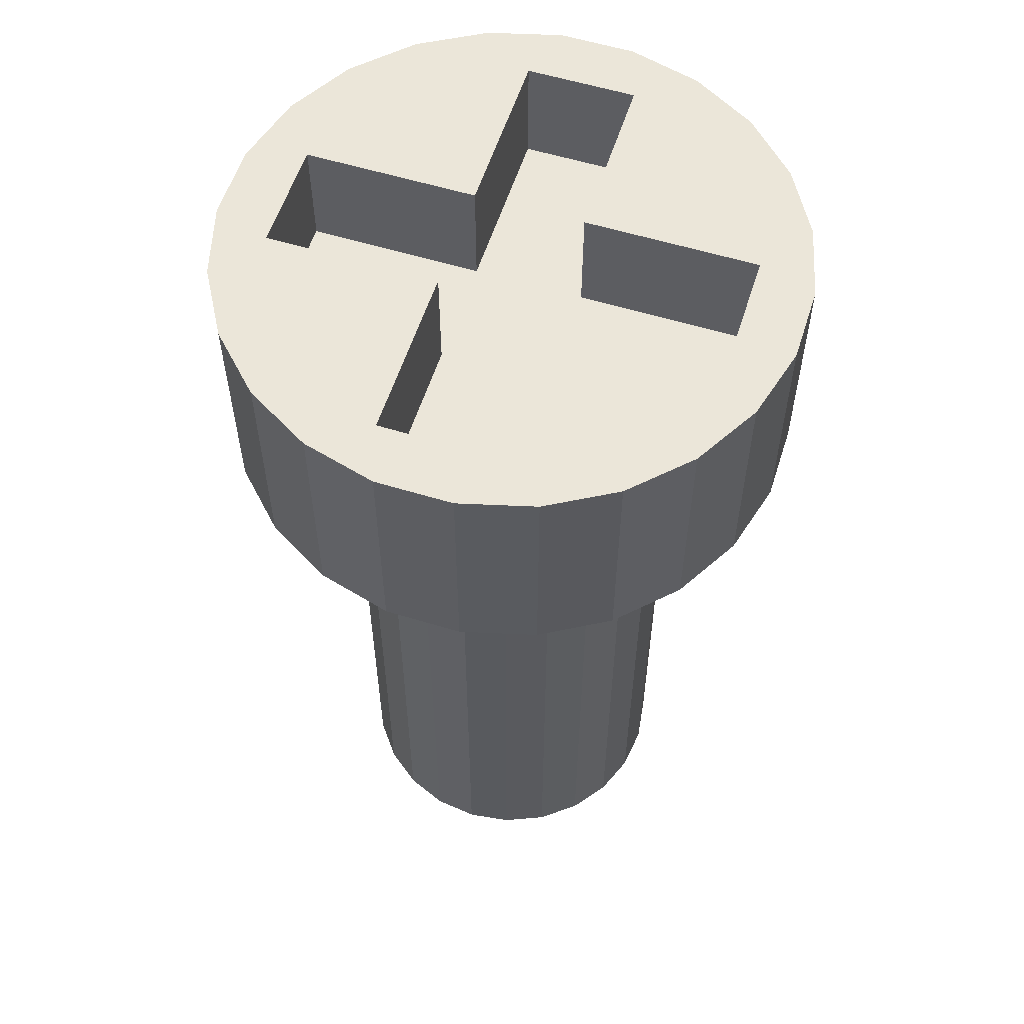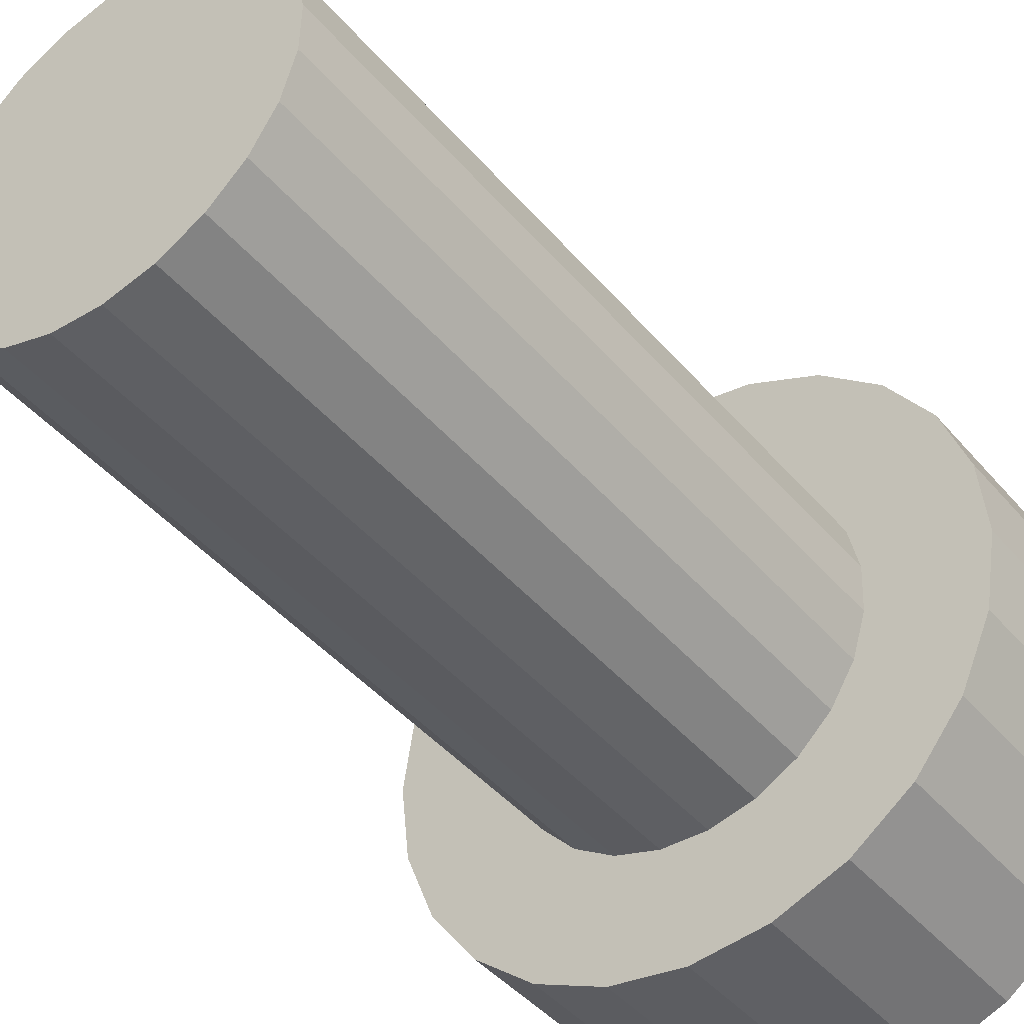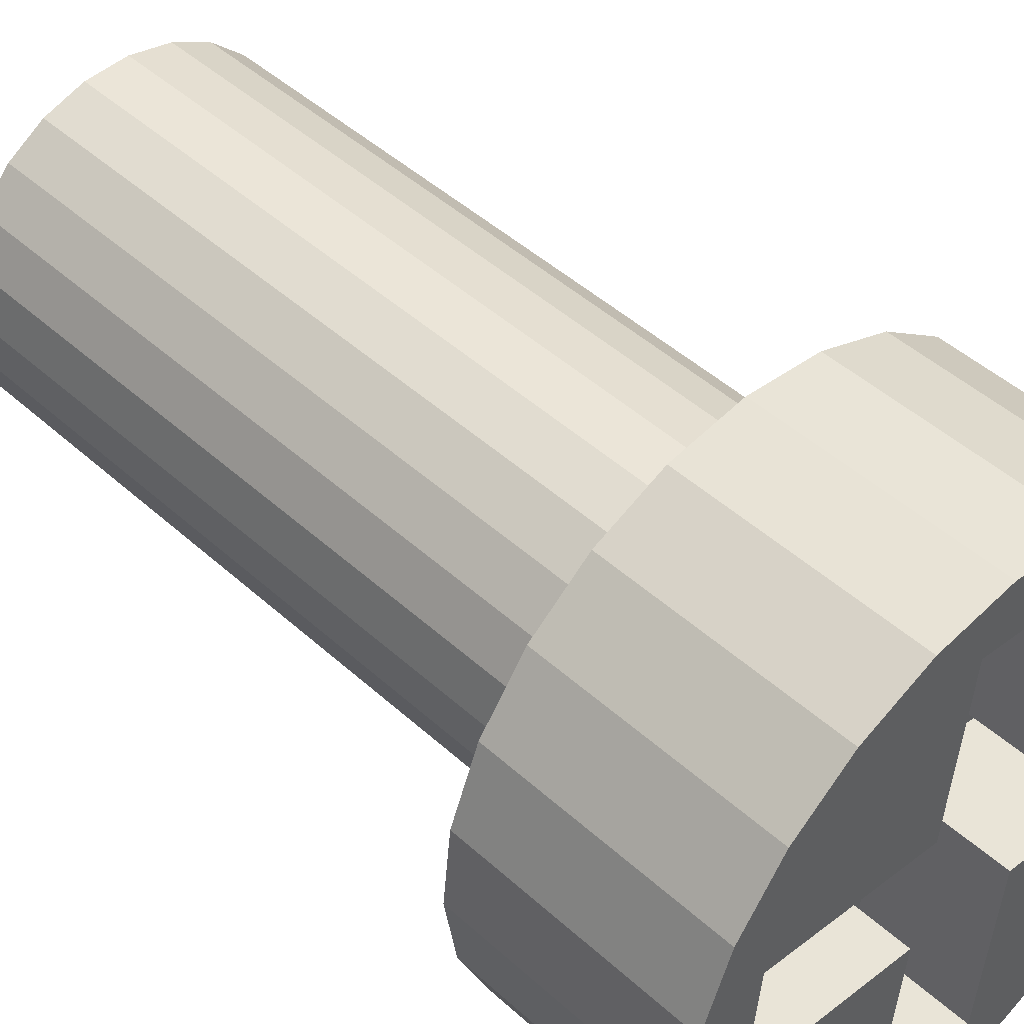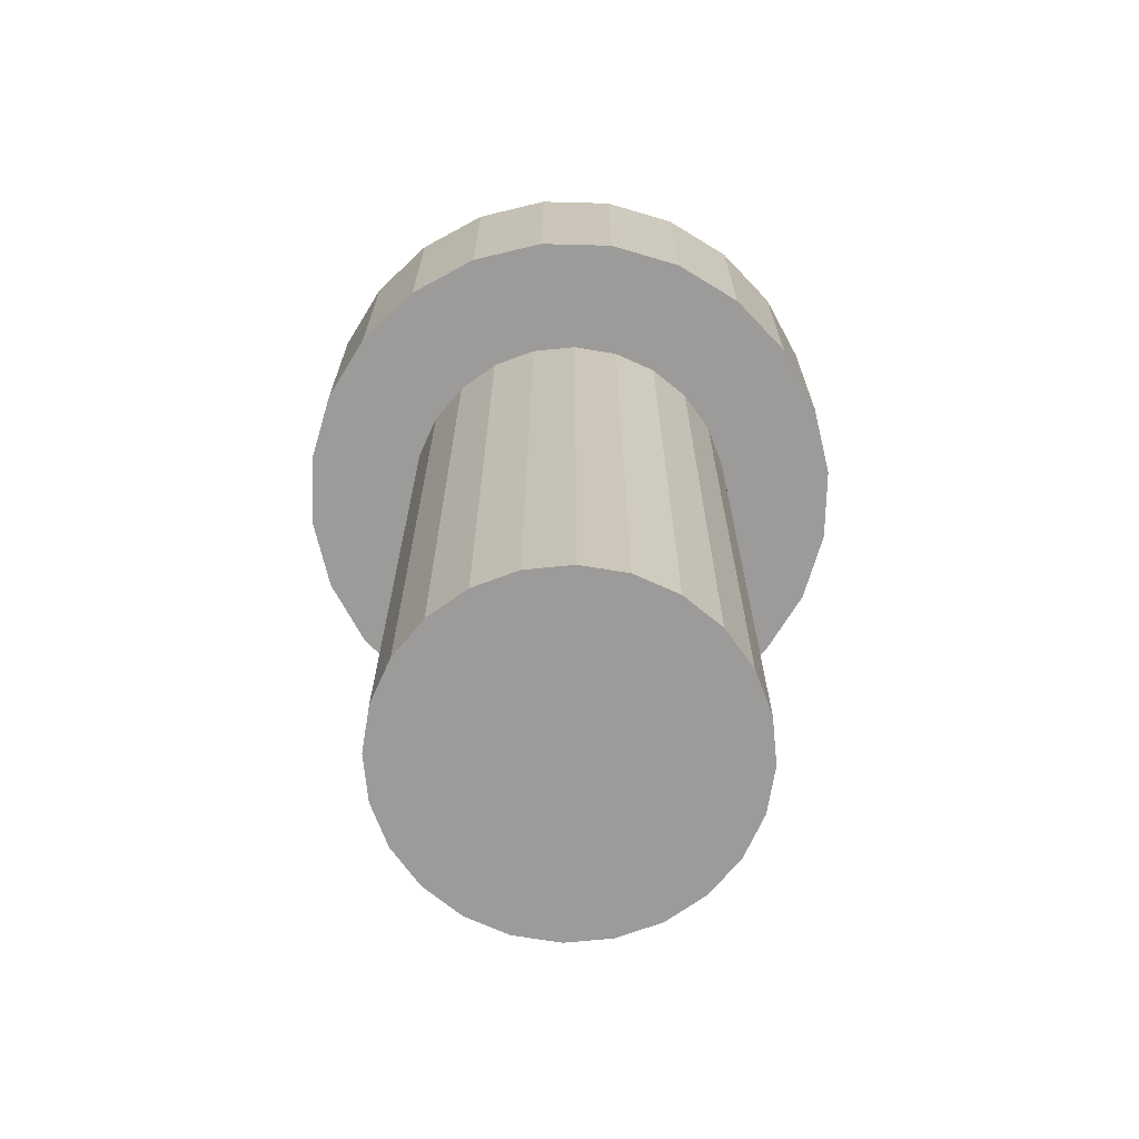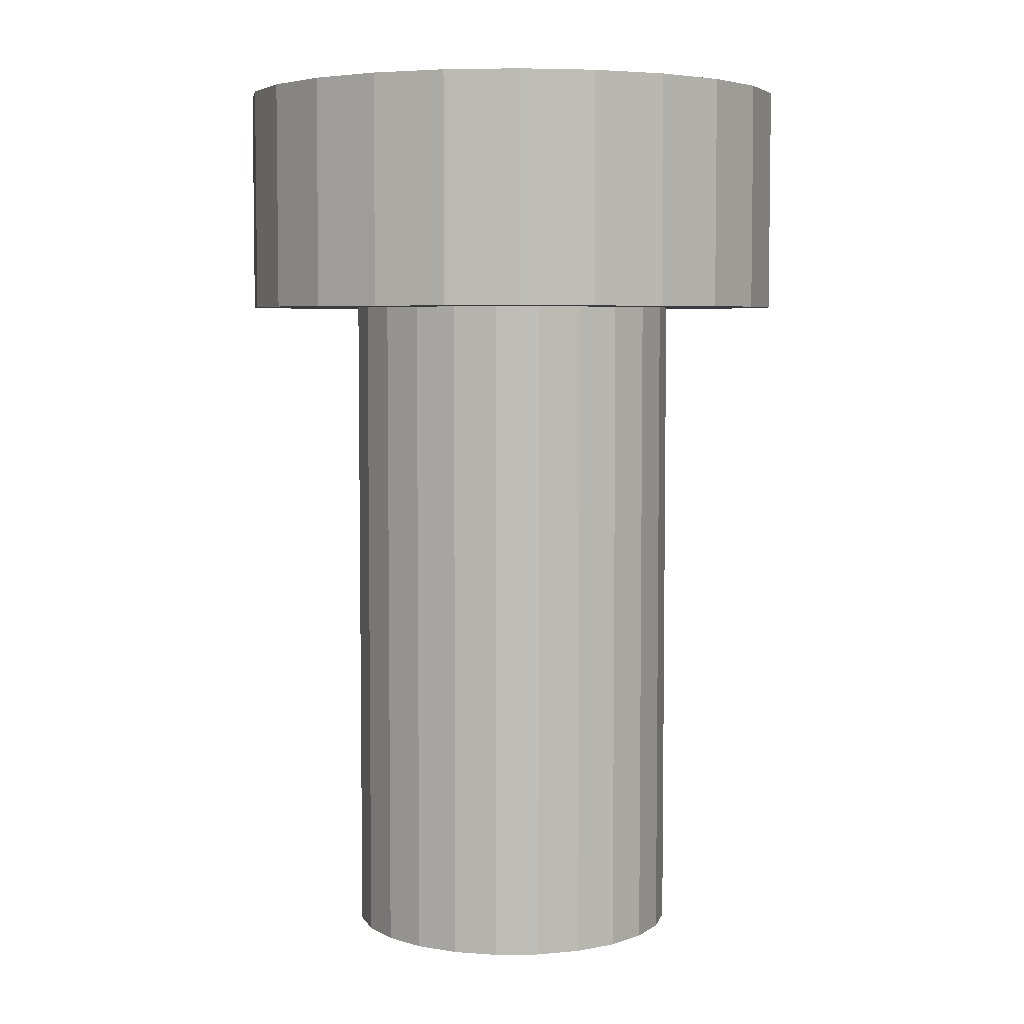
<metadata>
{"format":"obj","ext":"obj","renderer":"f3d","projection":"perspective","resolution":1024,"background":"white","views":[{"elev":57.6,"azim":-168.3,"up":"+Y"},{"elev":-42.9,"azim":36.7,"up":"+Z"},{"elev":46.1,"azim":136.0,"up":"+Z"},{"elev":-69.9,"azim":97.5,"up":"+Y"},{"elev":5.1,"azim":-165.0,"up":"+Y"}]}
</metadata>
<code>
v -114 3.861 -25.39
v -114 3.861 -25.39
v -114 3.861 -25.39
v -114 2.861 -25.39
v -114 2.861 -25.39
v -114 2.861 -25.39
v -112.4 -4.139 -26.15
v -112.4 -4.139 -26.15
v -112.4 -4.139 -26.15
v -112.4 1.861 -26.15
v -112.4 1.861 -26.15
v -112.4 1.861 -26.15
v -114 -4.139 -28.67
v -114 -4.139 -28.67
v -114 -4.139 -28.67
v -114 1.861 -28.67
v -114 1.861 -28.67
v -114 1.861 -28.67
v -112.8 3.861 -27.73
v -112.8 3.861 -27.73
v -112.8 3.861 -27.73
v -112.8 2.861 -27.73
v -112.8 2.861 -27.73
v -112.8 2.861 -27.73
v -114.8 -4.139 -27.06
v -114.8 -4.139 -27.06
v -114.8 -4.139 -27.06
v -114.8 1.861 -27.06
v -114.8 1.861 -27.06
v -114.8 1.861 -27.06
v -115.8 3.861 -27.24
v -115.8 3.861 -27.24
v -115.8 3.861 -27.24
v -115.8 1.861 -27.24
v -115.8 1.861 -27.24
v -115.8 1.861 -27.24
v -111.6 3.861 -29.12
v -111.6 3.861 -29.12
v -111.6 3.861 -29.12
v -111.6 1.861 -29.12
v -111.6 1.861 -29.12
v -111.6 1.861 -29.12
v -115.5 3.861 -26
v -115.5 3.861 -26
v -115.5 3.861 -26
v -115.5 1.861 -26
v -115.5 1.861 -26
v -115.5 1.861 -26
v -112.8 3.861 -29.74
v -112.8 3.861 -29.74
v -112.8 3.861 -29.74
v -112.8 1.861 -29.74
v -112.8 1.861 -29.74
v -112.8 1.861 -29.74
v -115.5 3.861 -28.5
v -115.5 3.861 -28.5
v -115.5 3.861 -28.5
v -115.5 1.861 -28.5
v -115.5 1.861 -28.5
v -115.5 1.861 -28.5
v -112.8 -4.139 -28.71
v -112.8 -4.139 -28.71
v -112.8 -4.139 -28.71
v -112.8 1.861 -28.71
v -112.8 1.861 -28.71
v -112.8 1.861 -28.71
v -114.5 -4.139 -26.35
v -114.5 -4.139 -26.35
v -114.5 -4.139 -26.35
v -114.5 1.861 -26.35
v -114.5 1.861 -26.35
v -114.5 1.861 -26.35
v -112.2 3.861 -29.5
v -112.2 3.861 -29.5
v -112.2 3.861 -29.5
v -112.2 1.861 -29.5
v -112.2 1.861 -29.5
v -112.2 1.861 -29.5
v -115.3 3.861 -27.99
v -115.3 3.861 -27.99
v -115.3 3.861 -27.99
v -115.3 2.861 -27.99
v -115.3 2.861 -27.99
v -115.3 2.861 -27.99
v -112.5 -4.139 -28.52
v -112.5 -4.139 -28.52
v -112.5 -4.139 -28.52
v -112.5 1.861 -28.52
v -112.5 1.861 -28.52
v -112.5 1.861 -28.52
v -114.7 -4.139 -26.69
v -114.7 -4.139 -26.69
v -114.7 -4.139 -26.69
v -114.7 1.861 -26.69
v -114.7 1.861 -26.69
v -114.7 1.861 -26.69
v -113.5 -4.139 -25.81
v -113.5 -4.139 -25.81
v -113.5 -4.139 -25.81
v -113.5 1.861 -25.81
v -113.5 1.861 -25.81
v -113.5 1.861 -25.81
v -112 3.861 -25.17
v -112 3.861 -25.17
v -112 3.861 -25.17
v -112 1.861 -25.17
v -112 1.861 -25.17
v -112 1.861 -25.17
v -115.7 3.861 -26.59
v -115.7 3.861 -26.59
v -115.7 3.861 -26.59
v -115.7 1.861 -26.59
v -115.7 1.861 -26.59
v -115.7 1.861 -26.59
v -113.2 -4.139 -28.8
v -113.2 -4.139 -28.8
v -113.2 -4.139 -28.8
v -113.2 1.861 -28.8
v -113.2 1.861 -28.8
v -113.2 1.861 -28.8
v -112 -4.139 -27.92
v -112 -4.139 -27.92
v -112 -4.139 -27.92
v -112 1.861 -27.92
v -112 1.861 -27.92
v -112 1.861 -27.92
v -111.5 3.861 -25.58
v -111.5 3.861 -25.58
v -111.5 3.861 -25.58
v -111.5 1.861 -25.58
v -111.5 1.861 -25.58
v -111.5 1.861 -25.58
v -113.1 -4.139 -25.83
v -113.1 -4.139 -25.83
v -113.1 -4.139 -25.83
v -113.1 1.861 -25.83
v -113.1 1.861 -25.83
v -113.1 1.861 -25.83
v -114.2 -4.139 -26.09
v -114.2 -4.139 -26.09
v -114.2 -4.139 -26.09
v -114.2 1.861 -26.09
v -114.2 1.861 -26.09
v -114.2 1.861 -26.09
v -113.1 3.861 -25.29
v -113.1 3.861 -25.29
v -113.1 3.861 -25.29
v -113.1 2.861 -25.29
v -113.1 2.861 -25.29
v -113.1 2.861 -25.29
v -114.5 3.861 -25.11
v -114.5 3.861 -25.11
v -114.5 3.861 -25.11
v -114.5 1.861 -25.11
v -114.5 1.861 -25.11
v -114.5 1.861 -25.11
v -112.2 -4.139 -28.26
v -112.2 -4.139 -28.26
v -112.2 -4.139 -28.26
v -112.2 1.861 -28.26
v -112.2 1.861 -28.26
v -112.2 1.861 -28.26
v -113.9 -4.139 -25.9
v -113.9 -4.139 -25.9
v -113.9 -4.139 -25.9
v -113.9 1.861 -25.9
v -113.9 1.861 -25.9
v -113.9 1.861 -25.9
v -113.6 -4.139 -28.79
v -113.6 -4.139 -28.79
v -113.6 -4.139 -28.79
v -113.6 1.861 -28.79
v -113.6 1.861 -28.79
v -113.6 1.861 -28.79
v -113.6 3.861 -29.32
v -113.6 3.861 -29.32
v -113.6 3.861 -29.32
v -113.6 2.861 -29.32
v -113.6 2.861 -29.32
v -113.6 2.861 -29.32
v -111.2 3.861 -28.61
v -111.2 3.861 -28.61
v -111.2 3.861 -28.61
v -111.2 1.861 -28.61
v -111.2 1.861 -28.61
v -111.2 1.861 -28.61
v -115.2 3.861 -29.03
v -115.2 3.861 -29.03
v -115.2 3.861 -29.03
v -115.2 1.861 -29.03
v -115.2 1.861 -29.03
v -115.2 1.861 -29.03
v -111.9 -4.139 -27.55
v -111.9 -4.139 -27.55
v -111.9 -4.139 -27.55
v -111.9 1.861 -27.55
v -111.9 1.861 -27.55
v -111.9 1.861 -27.55
v -110.8 3.861 -27.37
v -110.8 3.861 -27.37
v -110.8 3.861 -27.37
v -110.8 1.861 -27.37
v -110.8 1.861 -27.37
v -110.8 1.861 -27.37
v -113.9 3.861 -26.88
v -113.9 3.861 -26.88
v -113.9 3.861 -26.88
v -113.9 2.861 -26.88
v -113.9 2.861 -26.88
v -113.9 2.861 -26.88
v -112.7 -4.139 -25.94
v -112.7 -4.139 -25.94
v -112.7 -4.139 -25.94
v -112.7 1.861 -25.94
v -112.7 1.861 -25.94
v -112.7 1.861 -25.94
v -114.3 -4.139 -28.46
v -114.3 -4.139 -28.46
v -114.3 -4.139 -28.46
v -114.3 1.861 -28.46
v -114.3 1.861 -28.46
v -114.3 1.861 -28.46
v -110.9 3.861 -28.02
v -110.9 3.861 -28.02
v -110.9 3.861 -28.02
v -110.9 1.861 -28.02
v -110.9 1.861 -28.02
v -110.9 1.861 -28.02
v -114.7 3.861 -29.44
v -114.7 3.861 -29.44
v -114.7 3.861 -29.44
v -114.7 1.861 -29.44
v -114.7 1.861 -29.44
v -114.7 1.861 -29.44
v -111.4 3.861 -26.62
v -111.4 3.861 -26.62
v -111.4 3.861 -26.62
v -111.4 2.861 -26.62
v -111.4 2.861 -26.62
v -111.4 2.861 -26.62
v -115.8 3.861 -27.89
v -115.8 3.861 -27.89
v -115.8 3.861 -27.89
v -115.8 1.861 -27.89
v -115.8 1.861 -27.89
v -115.8 1.861 -27.89
v -113.4 3.861 -29.8
v -113.4 3.861 -29.8
v -113.4 3.861 -29.8
v -113.4 1.861 -29.8
v -113.4 1.861 -29.8
v -113.4 1.861 -29.8
v -113.8 3.861 -27.83
v -113.8 3.861 -27.83
v -113.8 3.861 -27.83
v -113.8 2.861 -27.83
v -113.8 2.861 -27.83
v -113.8 2.861 -27.83
v -114.7 -4.139 -27.83
v -114.7 -4.139 -27.83
v -114.7 -4.139 -27.83
v -114.7 1.861 -27.83
v -114.7 1.861 -27.83
v -114.7 1.861 -27.83
v -111.1 3.861 -26.11
v -111.1 3.861 -26.11
v -111.1 3.861 -26.11
v -111.1 1.861 -26.11
v -111.1 1.861 -26.11
v -111.1 1.861 -26.11
v -115.1 3.861 -25.49
v -115.1 3.861 -25.49
v -115.1 3.861 -25.49
v -115.1 1.861 -25.49
v -115.1 1.861 -25.49
v -115.1 1.861 -25.49
v -113.9 3.861 -24.87
v -113.9 3.861 -24.87
v -113.9 3.861 -24.87
v -113.9 1.861 -24.87
v -113.9 1.861 -24.87
v -113.9 1.861 -24.87
v -112.6 3.861 -24.91
v -112.6 3.861 -24.91
v -112.6 3.861 -24.91
v -112.6 1.861 -24.91
v -112.6 1.861 -24.91
v -112.6 1.861 -24.91
v -114.8 -4.139 -27.45
v -114.8 -4.139 -27.45
v -114.8 -4.139 -27.45
v -114.8 1.861 -27.45
v -114.8 1.861 -27.45
v -114.8 1.861 -27.45
v -115.4 3.861 -27.04
v -115.4 3.861 -27.04
v -115.4 3.861 -27.04
v -115.4 2.861 -27.04
v -115.4 2.861 -27.04
v -115.4 2.861 -27.04
v -111.3 3.861 -27.57
v -111.3 3.861 -27.57
v -111.3 3.861 -27.57
v -111.3 2.861 -27.57
v -111.3 2.861 -27.57
v -111.3 2.861 -27.57
v -111.9 -4.139 -27.16
v -111.9 -4.139 -27.16
v -111.9 -4.139 -27.16
v -111.9 1.861 -27.16
v -111.9 1.861 -27.16
v -111.9 1.861 -27.16
v -112.7 3.861 -29.22
v -112.7 3.861 -29.22
v -112.7 3.861 -29.22
v -112.7 2.861 -29.22
v -112.7 2.861 -29.22
v -112.7 2.861 -29.22
v -114.1 3.861 -29.7
v -114.1 3.861 -29.7
v -114.1 3.861 -29.7
v -114.1 1.861 -29.7
v -114.1 1.861 -29.7
v -114.1 1.861 -29.7
v -112.9 3.861 -26.78
v -112.9 3.861 -26.78
v -112.9 3.861 -26.78
v -112.9 2.861 -26.78
v -112.9 2.861 -26.78
v -112.9 2.861 -26.78
v -114.6 -4.139 -28.18
v -114.6 -4.139 -28.18
v -114.6 -4.139 -28.18
v -114.6 1.861 -28.18
v -114.6 1.861 -28.18
v -114.6 1.861 -28.18
v -111.9 -4.139 -26.78
v -111.9 -4.139 -26.78
v -111.9 -4.139 -26.78
v -111.9 1.861 -26.78
v -111.9 1.861 -26.78
v -111.9 1.861 -26.78
v -113.3 3.861 -24.81
v -113.3 3.861 -24.81
v -113.3 3.861 -24.81
v -113.3 1.861 -24.81
v -113.3 1.861 -24.81
v -113.3 1.861 -24.81
v -112.1 -4.139 -26.43
v -112.1 -4.139 -26.43
v -112.1 -4.139 -26.43
v -112.1 1.861 -26.43
v -112.1 1.861 -26.43
v -112.1 1.861 -26.43
v -110.9 3.861 -26.72
v -110.9 3.861 -26.72
v -110.9 3.861 -26.72
v -110.9 1.861 -26.72
v -110.9 1.861 -26.72
v -110.9 1.861 -26.72
f 289 117 349
f 350 10 7
f 338 354 351
f 309 340 337
f 193 310 307
f 122 197 194
f 159 126 123
f 85 161 158
f 62 89 86
f 115 66 63
f 169 119 116
f 15 174 171
f 217 17 14
f 333 221 218
f 260 335 332
f 290 262 259
f 27 294 291
f 93 28 25
f 67 95 92
f 140 71 68
f 279 3 151
f 3 279 145
f 145 279 345
f 145 345 285
f 145 285 325
f 325 285 237
f 237 285 104
f 237 104 127
f 237 127 265
f 237 265 303
f 303 265 182
f 182 265 224
f 224 265 356
f 224 356 199
f 303 315 21
f 315 303 75
f 75 303 38
f 38 303 182
f 109 241 31
f 241 109 56
f 56 109 44
f 56 44 187
f 187 44 297
f 187 297 80
f 187 80 253
f 187 253 231
f 231 253 321
f 321 253 176
f 321 176 249
f 249 176 315
f 249 315 51
f 51 315 75
f 271 297 44
f 297 271 205
f 205 271 151
f 205 151 3
f 164 142 139
f 97 166 163
f 133 102 99
f 211 137 134
f 8 216 213
f 181 40 37
f 39 78 74
f 73 54 50
f 49 250 247
f 248 322 319
f 320 234 230
f 229 190 188
f 189 58 55
f 57 245 243
f 242 35 32
f 33 112 110
f 111 47 43
f 45 276 273
f 272 154 152
f 153 281 277
f 278 348 344
f 343 288 284
f 283 107 103
f 105 132 129
f 128 270 267
f 266 359 355
f 357 204 201
f 200 228 225
f 223 185 183
f 246 114 34
f 114 246 60
f 114 60 46
f 46 60 192
f 46 192 275
f 275 192 233
f 275 233 292
f 292 233 264
f 264 233 334
f 334 233 323
f 334 323 222
f 222 323 16
f 16 323 252
f 16 252 173
f 173 252 120
f 120 252 53
f 120 53 64
f 64 53 90
f 90 53 77
f 90 77 160
f 160 77 124
f 124 77 41
f 124 41 198
f 198 41 311
f 275 29 156
f 29 275 292
f 156 29 94
f 156 94 72
f 156 72 280
f 280 72 144
f 280 144 168
f 280 168 346
f 346 168 101
f 346 101 138
f 346 138 286
f 286 138 215
f 286 215 12
f 286 12 106
f 106 12 352
f 106 352 342
f 106 342 130
f 130 342 311
f 130 311 41
f 130 41 186
f 130 186 269
f 269 186 227
f 269 227 358
f 358 227 202
f 208 328 24
f 206 299 296
f 1 210 207
f 147 5 2
f 326 149 146
f 236 330 327
f 301 238 235
f 20 305 302
f 314 22 19
f 177 316 313
f 255 178 175
f 79 257 254
f 295 84 81
f 349 9 212
f 212 135 349
f 135 98 349
f 98 165 141
f 141 69 98
f 69 91 289
f 98 69 349
f 91 26 289
f 289 261 331
f 331 219 289
f 219 13 289
f 13 170 117
f 117 61 87
f 87 157 121
f 121 195 349
f 195 308 349
f 308 339 349
f 349 69 289
f 117 289 13
f 117 87 349
f 87 121 349
f 350 353 10
f 338 341 354
f 309 312 340
f 193 196 310
f 122 125 197
f 159 162 126
f 85 88 161
f 62 65 89
f 115 118 66
f 169 172 119
f 15 18 174
f 217 220 17
f 333 336 221
f 260 263 335
f 290 293 262
f 27 30 294
f 93 96 28
f 67 70 95
f 140 143 71
f 164 167 142
f 97 100 166
f 133 136 102
f 211 214 137
f 8 11 216
f 181 184 40
f 39 42 78
f 73 76 54
f 49 52 250
f 248 251 322
f 320 324 234
f 229 232 190
f 189 191 58
f 57 59 245
f 242 244 35
f 33 36 112
f 111 113 47
f 45 48 276
f 272 274 154
f 153 155 281
f 278 282 348
f 343 347 288
f 283 287 107
f 105 108 132
f 128 131 270
f 266 268 359
f 357 360 204
f 200 203 228
f 223 226 185
f 83 300 256
f 300 208 256
f 208 6 328
f 6 148 328
f 328 240 306
f 318 179 24
f 179 256 24
f 328 306 24
f 256 208 24
f 206 209 299
f 1 4 210
f 147 150 5
f 326 329 149
f 236 239 330
f 301 304 238
f 20 23 305
f 314 317 22
f 177 180 316
f 255 258 178
f 79 82 257
f 295 298 84

</code>
